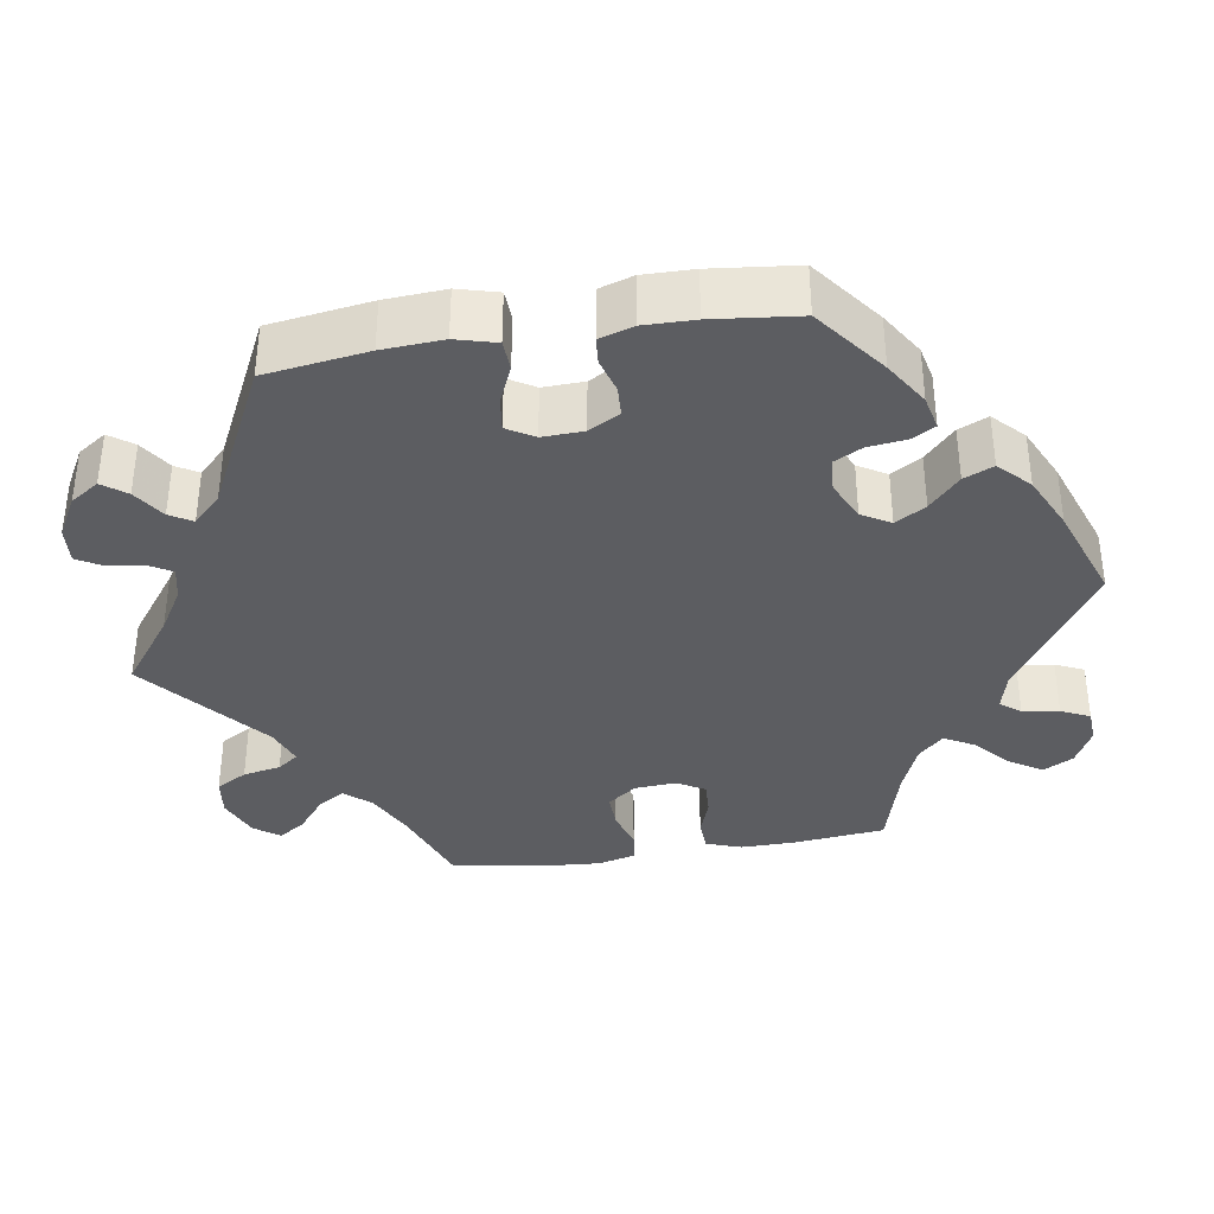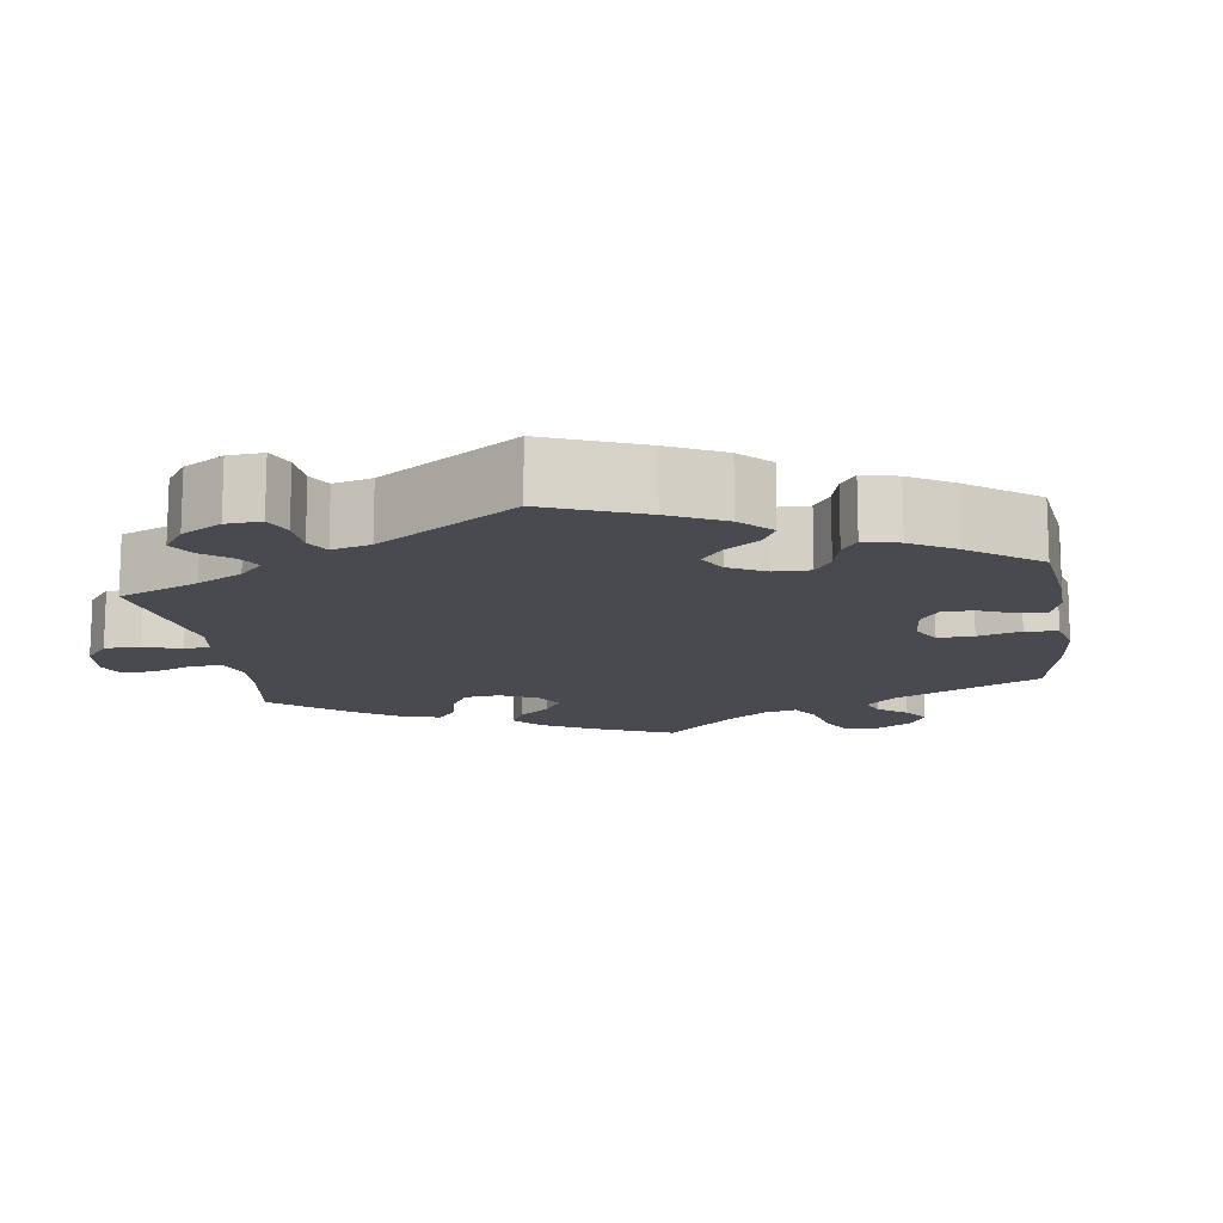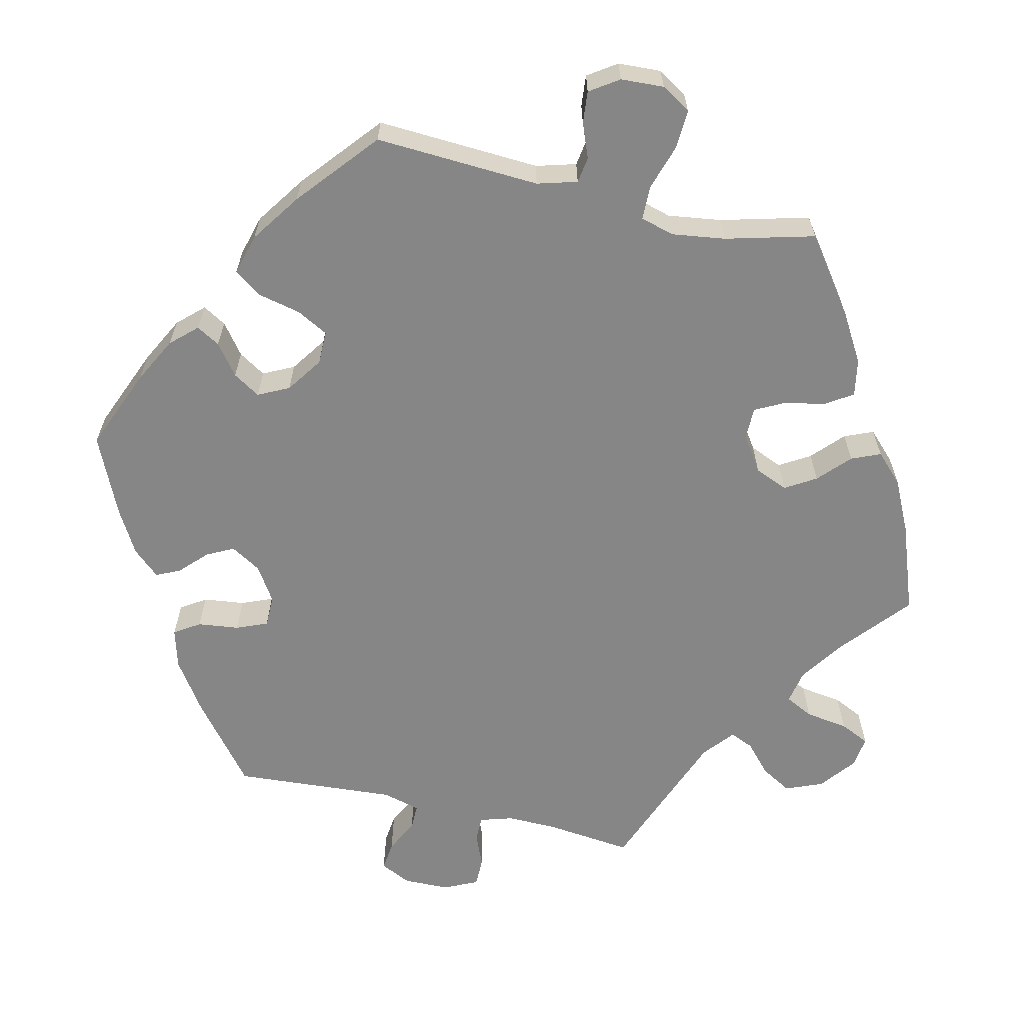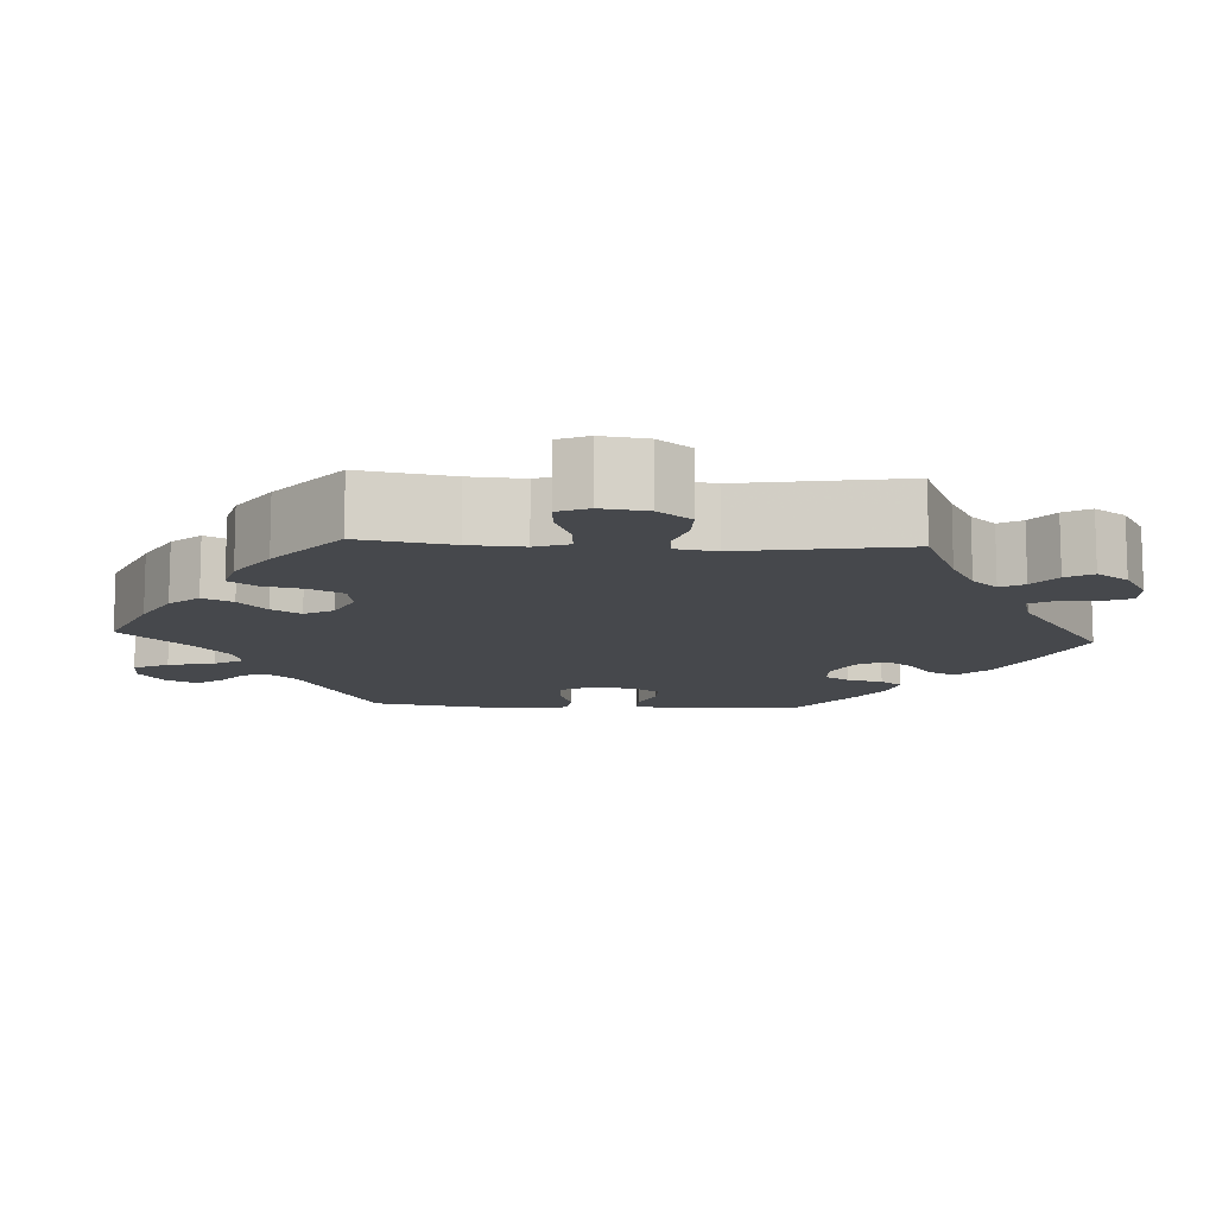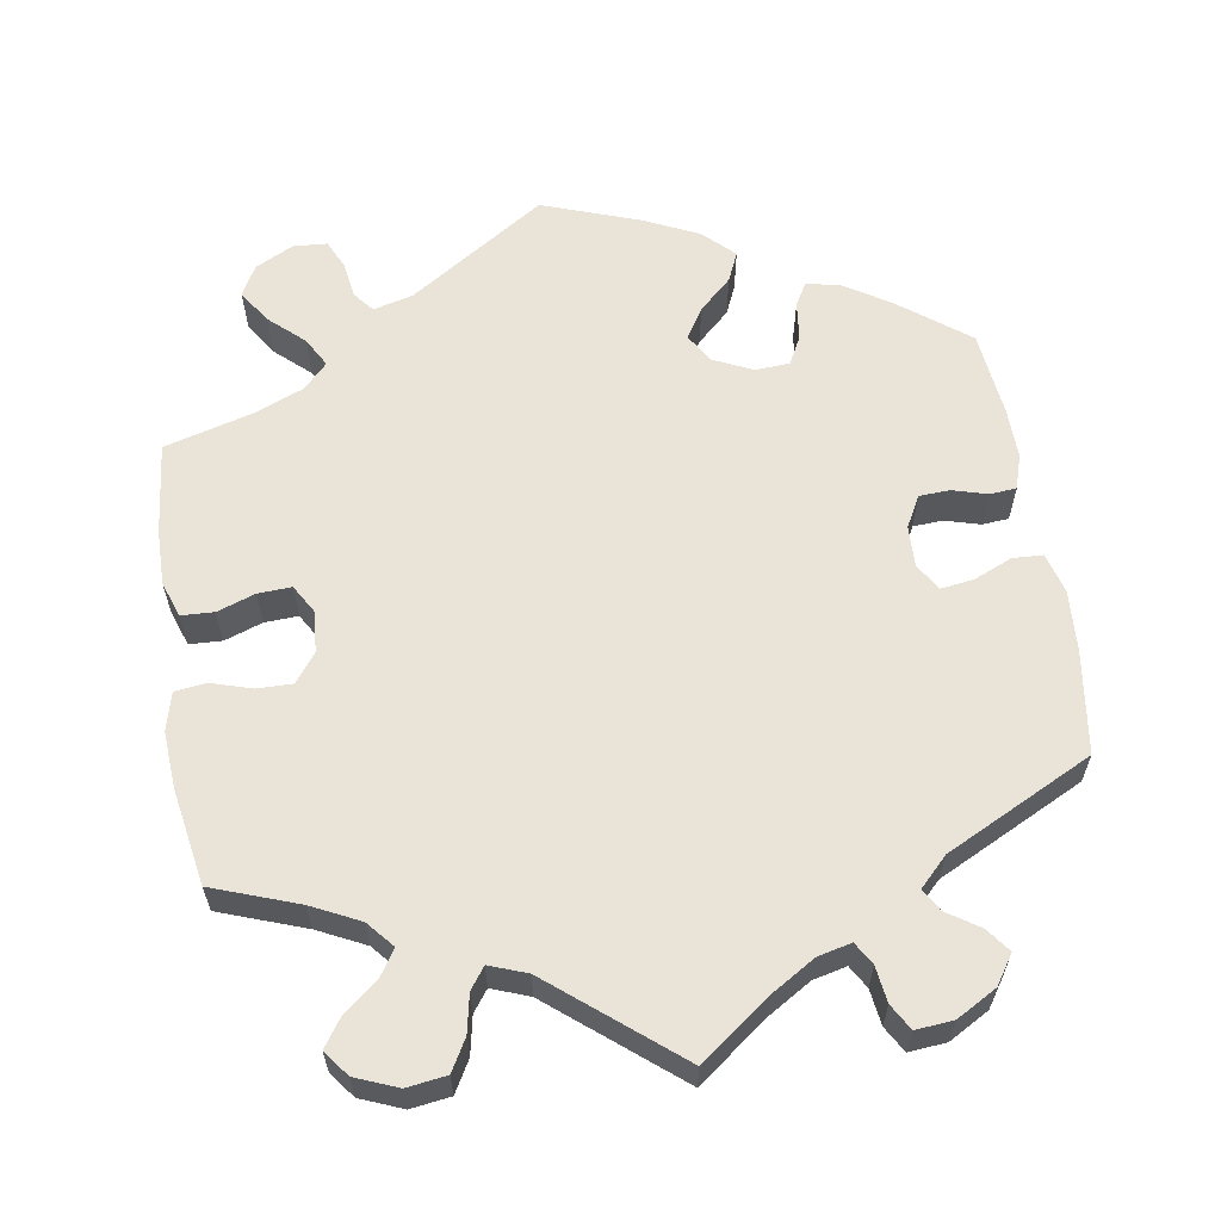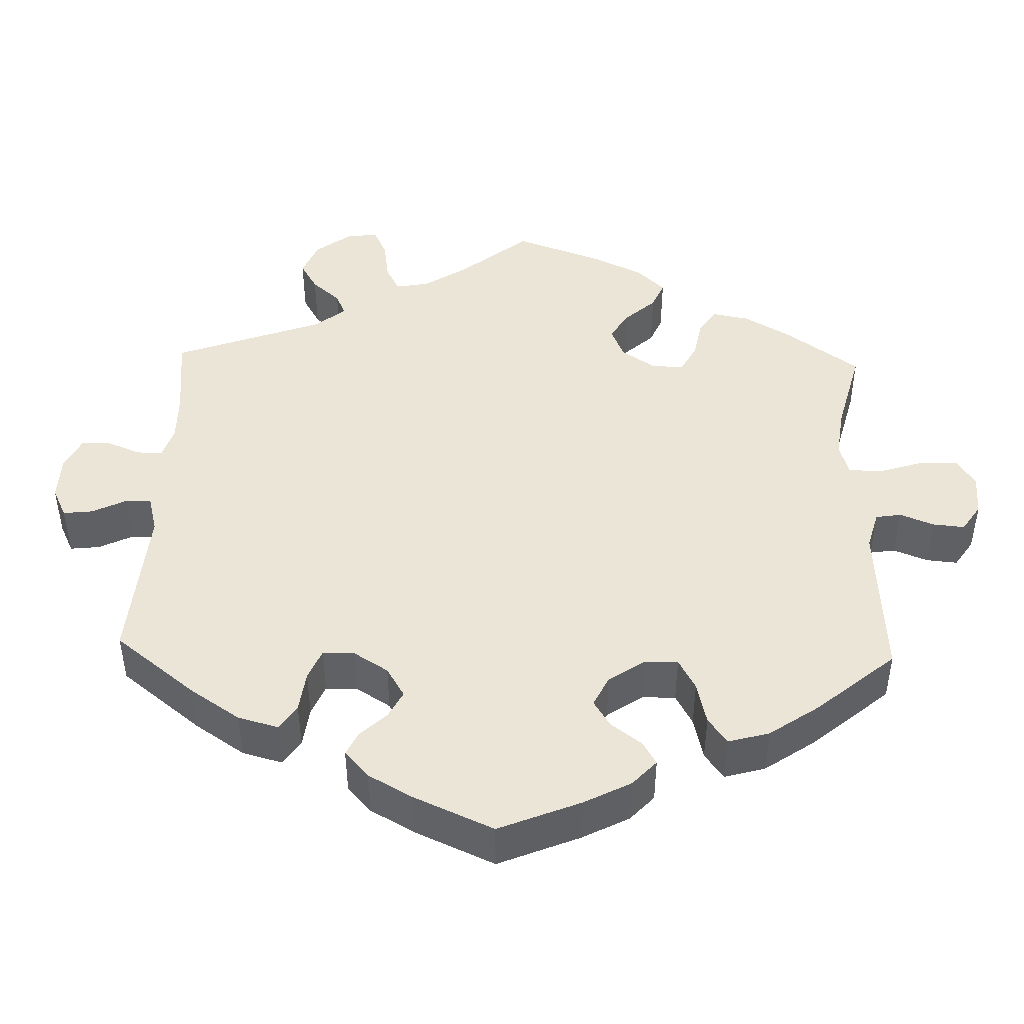
<metadata>
{"format":"obj","ext":"obj","renderer":"f3d","projection":"perspective","resolution":1024,"background":"white","views":[{"elev":-36.3,"azim":99.0,"up":"+Y"},{"elev":-13.6,"azim":68.4,"up":"+Y"},{"elev":-62.2,"azim":-163.0,"up":"+Y"},{"elev":-11.4,"azim":-33.3,"up":"+Y"},{"elev":60.9,"azim":-9.2,"up":"+Y"},{"elev":44.4,"azim":121.8,"up":"+Y"}]}
</metadata>
<code>
v -0.176 0.07 -0.463
v -0.227 0.07 -0.45
v -0.248 0.07 -0.476
v -0.255 0.07 -0.523
v -0.272 0.07 -0.56
v -0.316 0.07 -0.563
v -0.365 0.07 -0.538
v -0.386 0.07 -0.499
v -0.359 0.07 -0.457
v -0.314 0.07 -0.416
v -0.293 0.07 -0.378
v -0.324 0.07 -0.346
v -0.388 0.07 -0.32
v -0.501 0.07 -0.289
v -0.514 0.07 -0.171
v -0.515 0.07 -0.1
v -0.499 0.07 -0.054
v -0.457 0.07 -0.052
v -0.408 0.07 -0.069
v -0.365 0.07 -0.071
v -0.344 0.07 -0.035
v -0.348 0.07 0.019
v -0.376 0.07 0.056
v -0.422 0.07 0.055
v -0.474 0.07 0.039
v -0.514 0.07 0.044
v -0.527 0.07 0.093
v -0.522 0.07 0.167
v -0.501 0.07 0.289
v -0.391 0.07 0.329
v -0.33 0.07 0.359
v -0.301 0.07 0.393
v -0.323 0.07 0.427
v -0.367 0.07 0.462
v -0.391 0.07 0.497
v -0.366 0.07 0.53
v -0.312 0.07 0.552
v -0.261 0.07 0.545
v -0.238 0.07 0.505
v -0.228 0.07 0.456
v -0.208 0.07 0.429
v -0.16 0.07 0.447
v 0 0.07 0.578
v 0.09 0.07 0.511
v 0.146 0.07 0.477
v 0.189 0.07 0.467
v 0.206 0.07 0.496
v 0.212 0.07 0.542
v 0.231 0.07 0.575
v 0.279 0.07 0.571
v 0.331 0.07 0.542
v 0.356 0.07 0.505
v 0.333 0.07 0.474
v 0.292 0.07 0.447
v 0.275 0.07 0.418
v 0.311 0.07 0.382
v 0.5 0.07 0.289
v 0.519 0.07 0.157
v 0.524 0.07 0.079
v 0.51 0.07 0.027
v 0.471 0.07 0.025
v 0.422 0.07 0.046
v 0.379 0.07 0.052
v 0.358 0.07 0.017
v 0.36 0.07 -0.036
v 0.382 0.07 -0.076
v 0.421 0.07 -0.078
v 0.466 0.07 -0.065
v 0.5 0.07 -0.068
v 0.514 0.07 -0.112
v 0.513 0.07 -0.177
v 0.501 0.07 -0.288
v 0.411 0.07 -0.357
v 0.354 0.07 -0.393
v 0.31 0.07 -0.403
v 0.293 0.07 -0.373
v 0.287 0.07 -0.324
v 0.268 0.07 -0.288
v 0.224 0.07 -0.285
v 0.173 0.07 -0.309
v 0.151 0.07 -0.346
v 0.175 0.07 -0.385
v 0.217 0.07 -0.424
v 0.234 0.07 -0.462
v 0.195 0.07 -0.5
v 0.125 0.07 -0.533
v 0 0.07 -0.578
v -0.176 0 -0.463
v -0.227 0 -0.45
v -0.248 0 -0.476
v -0.255 0 -0.523
v -0.272 0 -0.56
v -0.316 0 -0.563
v -0.365 0 -0.538
v -0.386 0 -0.499
v -0.359 0 -0.457
v -0.314 0 -0.416
v -0.293 0 -0.378
v -0.324 0 -0.346
v -0.388 0 -0.32
v -0.501 0 -0.289
v -0.514 0 -0.171
v -0.515 0 -0.1
v -0.499 0 -0.054
v -0.457 0 -0.052
v -0.408 0 -0.069
v -0.365 0 -0.071
v -0.344 0 -0.035
v -0.348 0 0.019
v -0.376 0 0.056
v -0.422 0 0.055
v -0.474 0 0.039
v -0.514 0 0.044
v -0.527 0 0.093
v -0.522 0 0.167
v -0.501 0 0.289
v -0.391 0 0.329
v -0.33 0 0.359
v -0.301 0 0.393
v -0.323 0 0.427
v -0.367 0 0.462
v -0.391 0 0.497
v -0.366 0 0.53
v -0.312 0 0.552
v -0.261 0 0.545
v -0.238 0 0.505
v -0.228 0 0.456
v -0.208 0 0.429
v -0.16 0 0.447
v 0 0 0.578
v 0.09 0 0.511
v 0.146 0 0.477
v 0.189 0 0.467
v 0.206 0 0.496
v 0.212 0 0.542
v 0.231 0 0.575
v 0.279 0 0.571
v 0.331 0 0.542
v 0.356 0 0.505
v 0.333 0 0.474
v 0.292 0 0.447
v 0.275 0 0.418
v 0.311 0 0.382
v 0.5 0 0.289
v 0.519 0 0.157
v 0.524 0 0.079
v 0.51 0 0.027
v 0.471 0 0.025
v 0.422 0 0.046
v 0.379 0 0.052
v 0.358 0 0.017
v 0.36 0 -0.036
v 0.382 0 -0.076
v 0.421 0 -0.078
v 0.466 0 -0.065
v 0.5 0 -0.068
v 0.514 0 -0.112
v 0.513 0 -0.177
v 0.501 0 -0.288
v 0.411 0 -0.357
v 0.354 0 -0.393
v 0.31 0 -0.403
v 0.293 0 -0.373
v 0.287 0 -0.324
v 0.268 0 -0.288
v 0.224 0 -0.285
v 0.173 0 -0.309
v 0.151 0 -0.346
v 0.175 0 -0.385
v 0.217 0 -0.424
v 0.234 0 -0.462
v 0.195 0 -0.5
v 0.125 0 -0.533
v 0 0 -0.578
f 86 87 1
f 85 86 1 2
f 82 83 84 85
f 81 82 85 2
f 80 81 2
f 79 80 2
f 74 75 76 77
f 74 77 78
f 73 74 78
f 72 73 78
f 71 72 78 79
f 67 68 69 70
f 66 67 70 71
f 59 60 61 62
f 59 62 63
f 56 57 58 59
f 55 56 59 63
f 51 52 53 54
f 51 54 55
f 50 51 55
f 47 48 49 50
f 46 47 50 55
f 45 46 55 63
f 42 43 44
f 41 42 44 45
f 37 38 39 40
f 37 40 41
f 36 37 41
f 33 34 35 36
f 32 33 36 41
f 31 32 41 45
f 27 28 29 30
f 24 25 26 27
f 23 24 27 30
f 22 23 30 31
f 16 17 18 19
f 16 19 20
f 13 14 15 16
f 12 13 16 20
f 11 12 20 21
f 7 8 9 10
f 7 10 11
f 6 7 11
f 3 4 5 6
f 3 6 11
f 2 3 11 21
f 66 71 79 2
f 65 66 2 21
f 64 65 21 22
f 45 63 64
f 22 31 45 64
f 88 174 173
f 89 88 173 172
f 172 171 170 169
f 89 172 169 168
f 89 168 167
f 89 167 166
f 164 163 162 161
f 165 164 161
f 165 161 160
f 165 160 159
f 166 165 159 158
f 157 156 155 154
f 158 157 154 153
f 149 148 147 146
f 150 149 146
f 146 145 144 143
f 150 146 143 142
f 141 140 139 138
f 142 141 138
f 142 138 137
f 137 136 135 134
f 142 137 134 133
f 150 142 133 132
f 131 130 129
f 132 131 129 128
f 127 126 125 124
f 128 127 124
f 128 124 123
f 123 122 121 120
f 128 123 120 119
f 132 128 119 118
f 117 116 115 114
f 114 113 112 111
f 117 114 111 110
f 118 117 110 109
f 106 105 104 103
f 107 106 103
f 103 102 101 100
f 107 103 100 99
f 108 107 99 98
f 97 96 95 94
f 98 97 94
f 98 94 93
f 93 92 91 90
f 98 93 90
f 108 98 90 89
f 89 166 158 153
f 108 89 153 152
f 109 108 152 151
f 151 150 132
f 151 132 118 109
f 1 88 89 2
f 2 89 90 3
f 3 90 91 4
f 4 91 92 5
f 5 92 93 6
f 6 93 94 7
f 7 94 95 8
f 8 95 96 9
f 9 96 97 10
f 10 97 98 11
f 11 98 99 12
f 12 99 100 13
f 13 100 101 14
f 14 101 102 15
f 15 102 103 16
f 16 103 104 17
f 17 104 105 18
f 18 105 106 19
f 19 106 107 20
f 20 107 108 21
f 21 108 109 22
f 22 109 110 23
f 23 110 111 24
f 24 111 112 25
f 25 112 113 26
f 26 113 114 27
f 27 114 115 28
f 28 115 116 29
f 29 116 117 30
f 30 117 118 31
f 31 118 119 32
f 32 119 120 33
f 33 120 121 34
f 34 121 122 35
f 35 122 123 36
f 36 123 124 37
f 37 124 125 38
f 38 125 126 39
f 39 126 127 40
f 40 127 128 41
f 41 128 129 42
f 42 129 130 43
f 43 130 131 44
f 44 131 132 45
f 45 132 133 46
f 46 133 134 47
f 47 134 135 48
f 48 135 136 49
f 49 136 137 50
f 50 137 138 51
f 51 138 139 52
f 52 139 140 53
f 53 140 141 54
f 54 141 142 55
f 55 142 143 56
f 56 143 144 57
f 57 144 145 58
f 58 145 146 59
f 59 146 147 60
f 60 147 148 61
f 61 148 149 62
f 62 149 150 63
f 63 150 151 64
f 64 151 152 65
f 65 152 153 66
f 66 153 154 67
f 67 154 155 68
f 68 155 156 69
f 69 156 157 70
f 70 157 158 71
f 71 158 159 72
f 72 159 160 73
f 73 160 161 74
f 74 161 162 75
f 75 162 163 76
f 76 163 164 77
f 77 164 165 78
f 78 165 166 79
f 79 166 167 80
f 80 167 168 81
f 81 168 169 82
f 82 169 170 83
f 83 170 171 84
f 84 171 172 85
f 85 172 173 86
f 86 173 174 87
f 87 174 88 1

</code>
